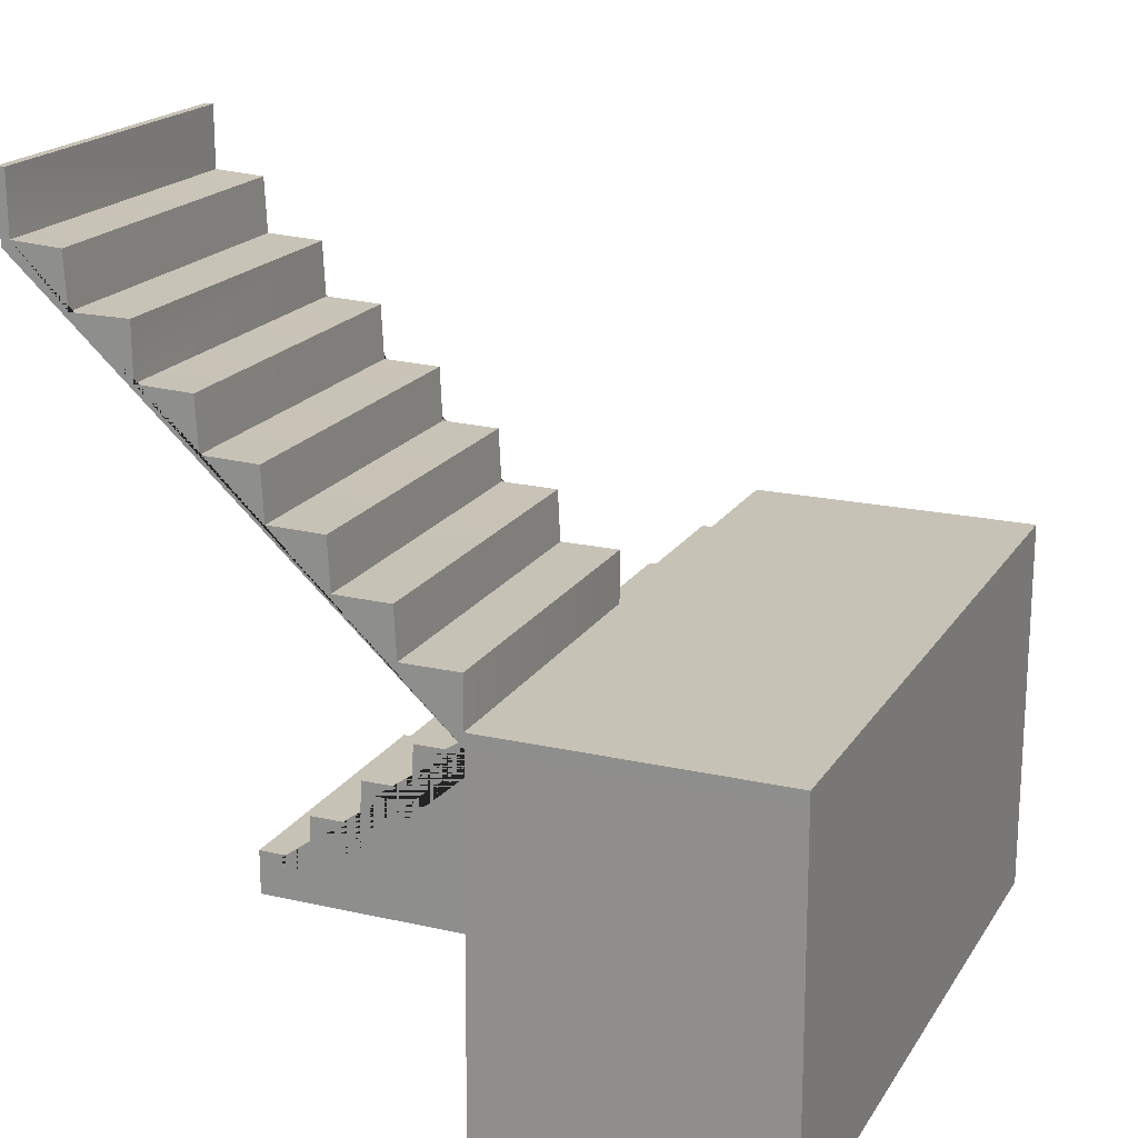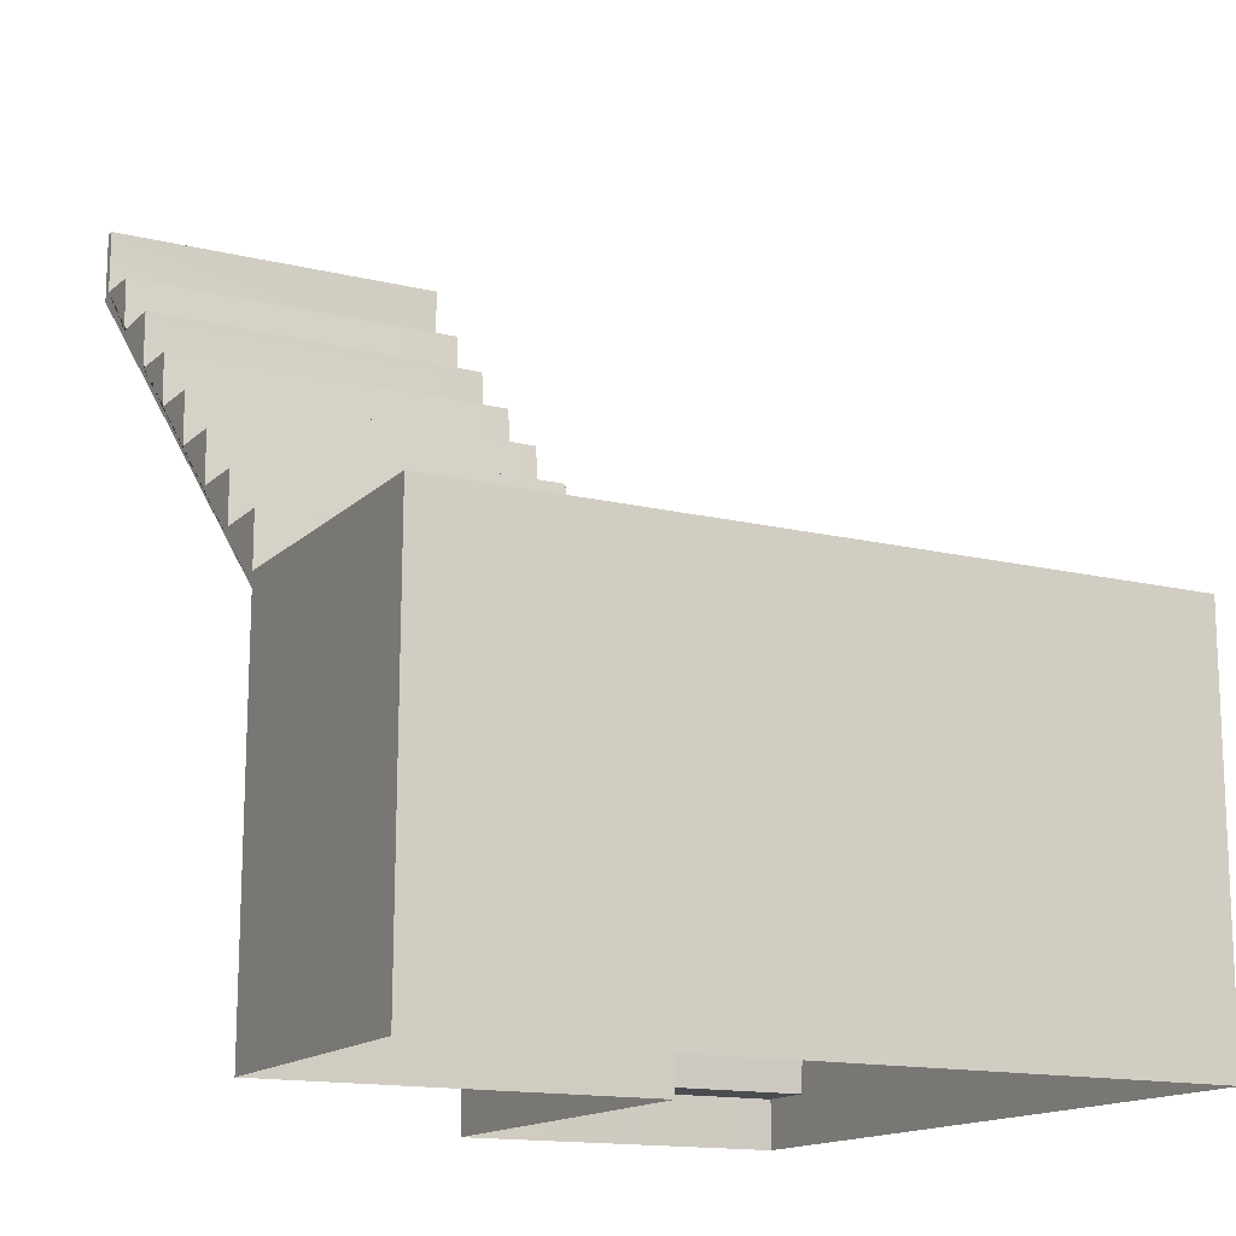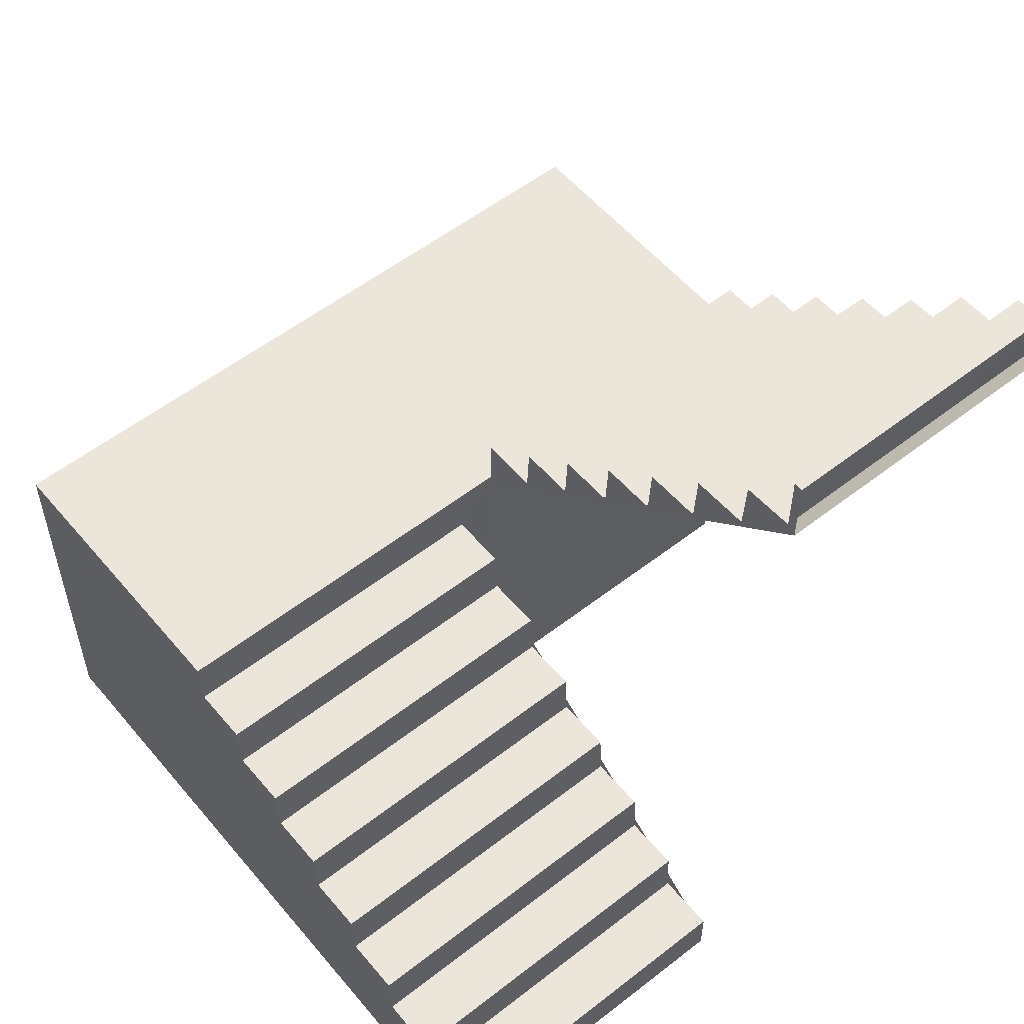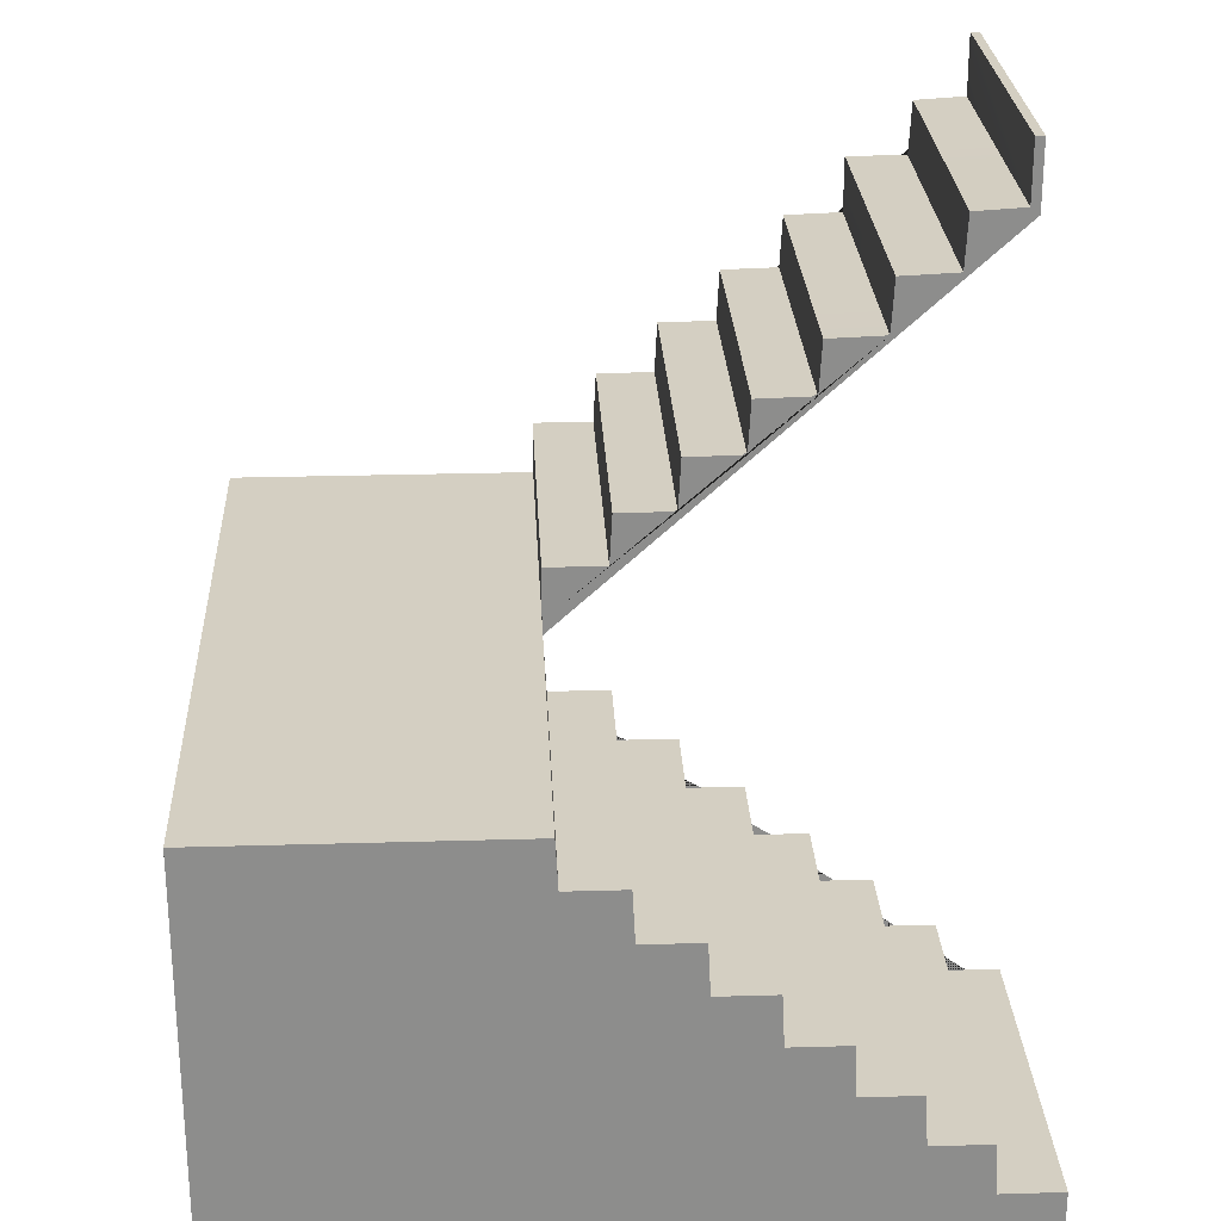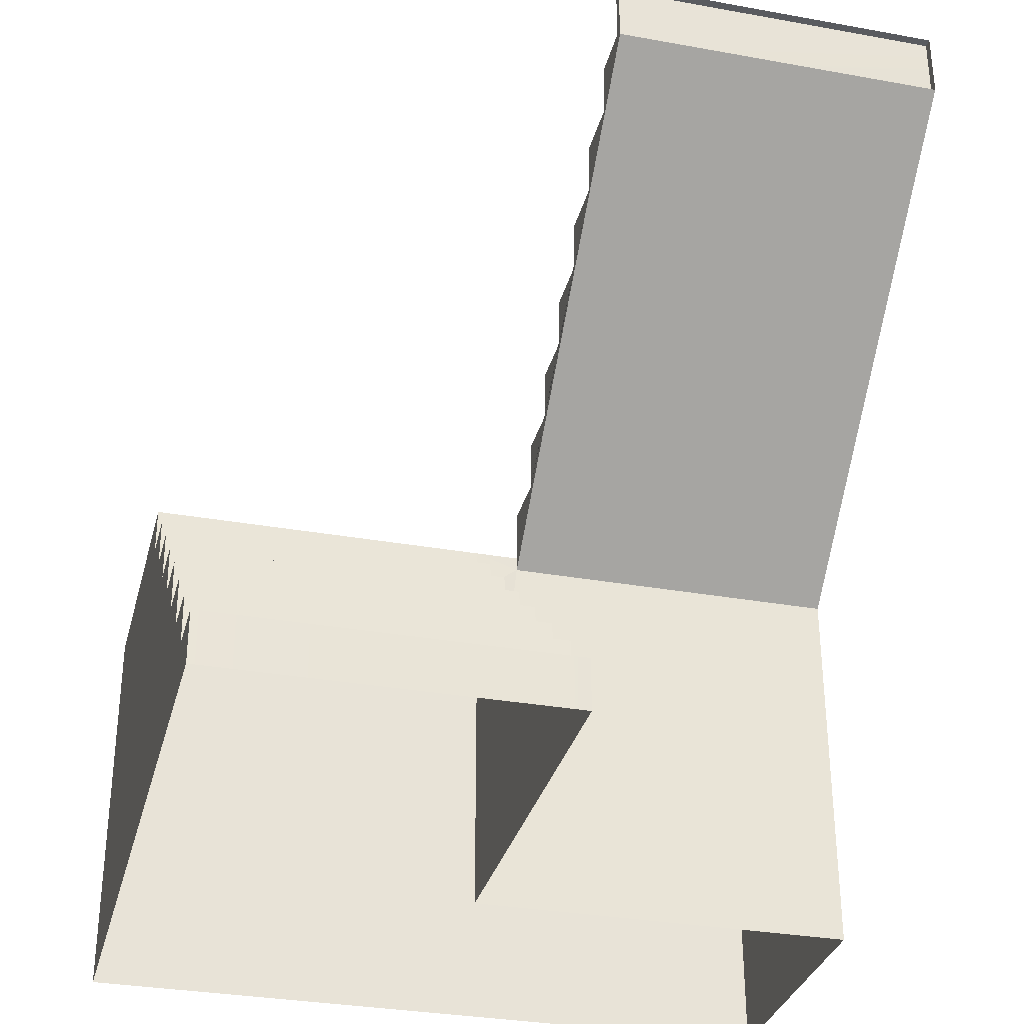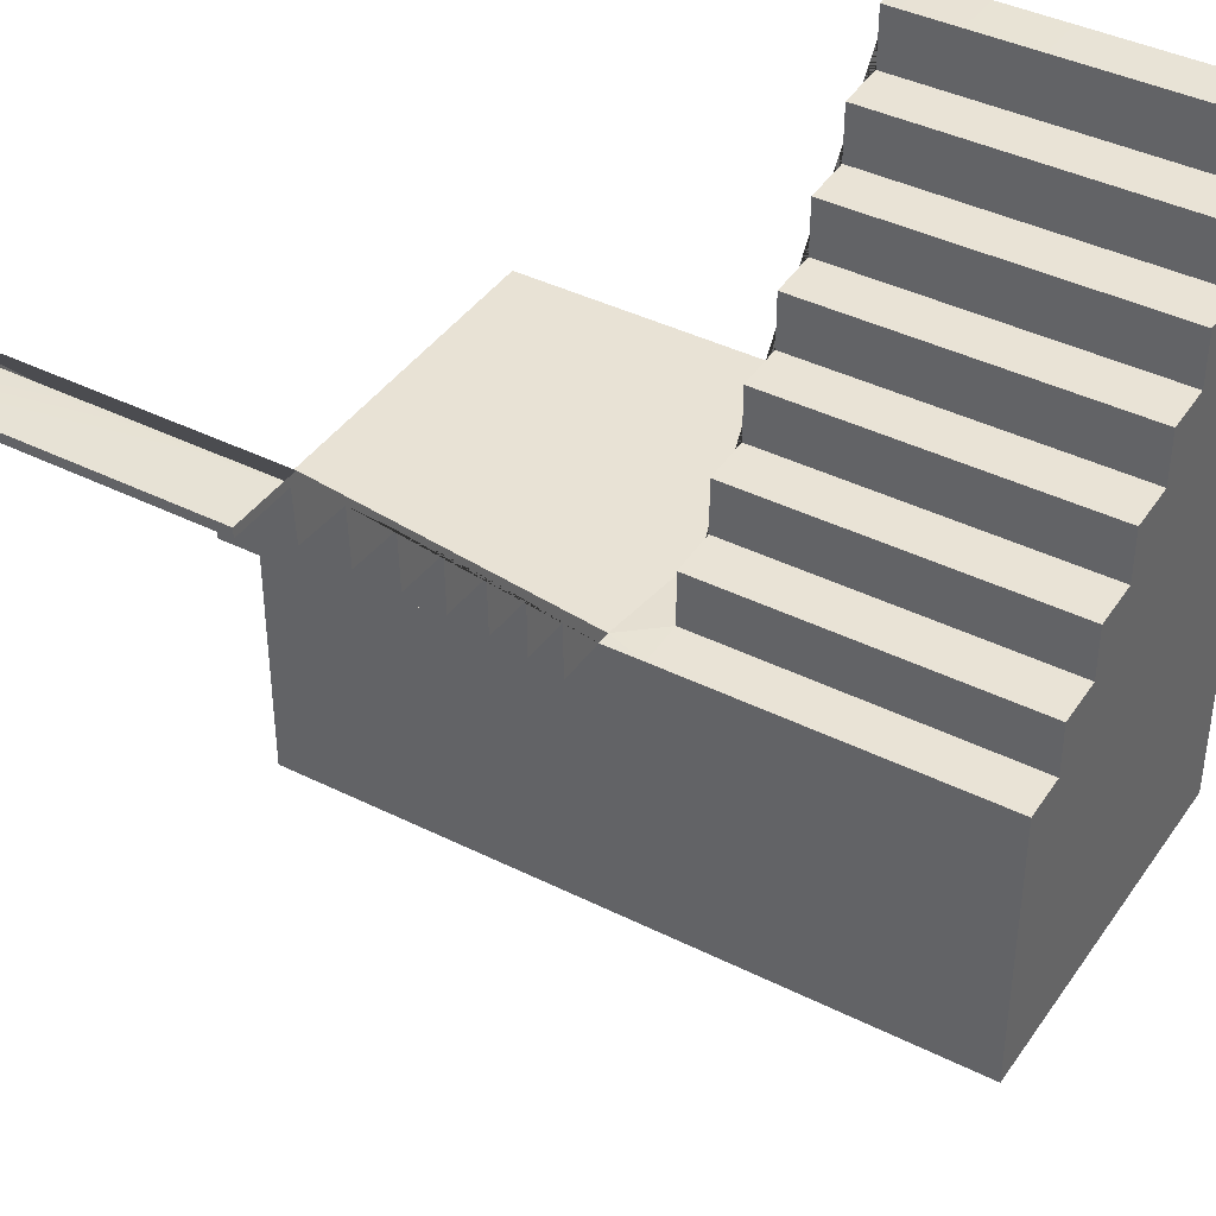
<metadata>
{"format":"obj","ext":"obj","renderer":"f3d","projection":"perspective","resolution":1024,"background":"white","views":[{"elev":19.2,"azim":113.2,"up":"+Y"},{"elev":-14.7,"azim":152.3,"up":"+Y"},{"elev":55.3,"azim":-39.3,"up":"+Y"},{"elev":25.7,"azim":-92.7,"up":"+Y"},{"elev":-32.0,"azim":-14.2,"up":"+Y"},{"elev":40.5,"azim":-148.5,"up":"+Z"}]}
</metadata>
<code>
v 117.5 121.8 -145.3
v 117.5 -1.2e-05 -145.3
v 250 133.4 -146.2
v 250 -1.2e-05 -145.3
v 132.5 133.4 -146.2
v 117.5 138.4 -146.2
v 132.5 138.4 -146.2
v 117.5 -9e-06 1.3e-05
v 117.5 69.61 -83.03
v 117.5 34.81 -41.52
v 117.5 104.4 -124.6
v 117.5 87.02 -103.8
v 117.5 52.21 -62.28
v 117.5 17.4 -20.76
v 117.5 121.8 -125.4
v 117.5 87.02 -83.93
v 117.5 52.21 -42.42
v 117.5 17.4 -1e-06
v 117.5 69.61 -63.17
v 117.5 34.81 -21.66
v 117.5 104.4 -104.7
v 117.5 116.2 -130.7
v 117.5 99.15 -130.7
v 117.5 99.15 -110
v 117.5 81.91 -110
v 117.5 81.91 -89.36
v 117.5 64.55 -89.36
v 117.5 64.55 -67.98
v 117.5 47.1 -67.98
v 117.5 47.1 -47.48
v 117.5 29.15 -47.48
v 117.5 29.15 -27.27
v 117.5 12.89 -27.27
v 117.5 12.89 -4.767
v 117.5 -1.2e-05 -4.767
v 117.5 116.2 -145.3
v 250 133.4 -250
v 250.9 -1.2e-05 -250.9
v 0 133.4 -250
v 0 -1.2e-05 -250
v 0 -9e-06 -4e-06
v 0 138.4 -250
v 0 69.61 -83.03
v 0 34.81 -41.52
v 0 104.4 -124.6
v 0 121.8 -145.3
v 0 87.02 -103.8
v 0 52.21 -62.28
v 0 17.4 -20.76
v 0 121.8 -125.4
v 0 87.02 -83.93
v 0 52.21 -42.42
v 0 17.4 -4e-06
v 0 138.4 -146.2
v 0 69.61 -63.17
v 0 34.81 -21.66
v 0 104.4 -104.7
v 0 133.4 -151.6
v 0 60.91 -197.7
v 0 116.2 -151.6
v 0 116.2 -130.7
v 0 99.15 -130.7
v 0 99.15 -110
v 0 81.91 -110
v 0 81.91 -89.36
v 0 64.55 -89.36
v 0 64.55 -67.98
v 0 47.1 -67.98
v 0 47.1 -47.48
v 0 29.15 -47.48
v 0 29.15 -27.27
v 0 12.89 -27.27
v 0 12.89 -4.767
v 0 -1.2e-05 -4.767
v 250 138.4 -146.2
v 250 211 -63.17
v 250 174.4 -104.7
v 250 268.7 -3.105
v 250 229.9 -42.42
v 250 192.5 -83.93
v 250 156.6 -125.4
v 250 267.7 -20.76
v 250 229.2 -62.28
v 250 192.2 -103.8
v 250 156.6 -146.2
v 250 290 -3.105
v 250 210.5 -83.03
v 250 174.2 -124.6
v 132.5 156.6 -146.2
v 132.5 156.6 -125.4
v 132.5 174.2 -124.6
v 132.5 174.4 -104.7
v 132.5 192.2 -103.8
v 132.5 192.5 -83.93
v 132.5 210.5 -83.03
v 132.5 211 -63.17
v 132.5 229.2 -62.28
v 132.5 229.9 -42.42
v 132.5 248.3 -41.52
v 132.5 249.1 -21.66
v 132.5 267.7 -20.76
v 132.5 268.7 -3.105
v 132.5 290 -3.105
v 250 138.4 -250
v 250 290 -7e-06
v 132.5 290 -7e-06
v 250 249.1 -21.66
v 250 249.1 -42.42
v 132.5 266.3 3.1e-05
v 250 266.3 3.1e-05
f 1 5 6
f 6 5 7
f 3 5 2 4
f 18 34 14
f 20 32 10
f 19 28 9
f 21 24 11
f 16 26 12
f 17 30 13
f 25 12 26
f 27 9 28
f 29 13 30
f 31 10 32
f 33 14 34
f 15 22 1
f 1 22 36
f 23 11 24
f 11 23 22
f 12 25 24
f 9 27 26
f 13 29 28
f 10 31 30
f 14 33 32
f 8 35 34
f 36 22 23 24 25 26 27 28 29 30 31 32 33 34 35 2
f 18 8 34
f 20 14 32
f 17 10 30
f 19 13 28
f 16 9 26
f 21 12 24
f 15 11 22
f 37 3 4 38
f 39 37 38 40
f 53 49 73
f 56 44 71
f 55 43 67
f 57 45 63
f 42 58 54
f 51 47 65
f 52 48 69
f 64 65 47
f 66 67 43
f 68 69 48
f 70 71 44
f 72 73 49
f 50 46 61
f 60 61 46
f 39 58 42
f 62 63 45
f 58 60 46
f 54 58 46
f 40 59 60 58 39
f 45 61 62
f 62 61 60 59 40
f 47 63 64
f 64 63 62 40
f 43 65 66
f 66 65 64 40
f 48 67 68
f 68 67 66 40
f 44 69 70
f 70 69 68 40
f 49 71 72
f 72 71 70 40
f 41 73 74
f 74 73 72 40
f 53 73 41
f 56 71 49
f 52 69 44
f 55 67 48
f 51 65 43
f 57 63 47
f 50 61 45
f 2 5 36
f 36 5 1
f 87 95 96 76
f 88 91 92 77
f 100 107 108 99
f 82 101 102 78
f 98 79 83 97
f 84 93 94 80
f 85 89 90 81
f 76 96 97 83
f 77 92 93 84
f 80 94 95 87
f 81 90 91 88
f 42 6 104
f 55 19 9 43
f 56 20 10 44
f 57 21 11 45
f 50 15 1 46
f 51 16 12 47
f 52 17 13 48
f 53 18 14 49
f 45 11 15 50
f 43 9 16 51
f 44 10 17 52
f 46 1 6 54
f 48 13 19 55
f 49 14 20 56
f 47 12 21 57
f 54 6 42
f 104 6 7
f 86 78 102 103
f 86 103 106 105
f 82 107 100 101
f 99 108 79 98
f 18 53 41 8
f 75 7 89 85
f 104 7 75
f 5 3 110 109
f 100 102 101
f 78 107 82
f 3 104 75
f 3 37 104
f 78 86 105 110 3 107
f 79 76 83
f 107 79 108
f 76 80 87
f 80 77 84
f 77 81 88
f 81 75 85
f 3 75 81 77 80 76 79 107
f 103 102 106
f 106 102 109
f 109 102 100 5
f 92 94 93
f 7 90 89
f 90 92 91
f 94 96 95
f 96 98 97
f 98 100 99
f 7 5 100 98 96 94 92 90
f 42 104 37 39

</code>
